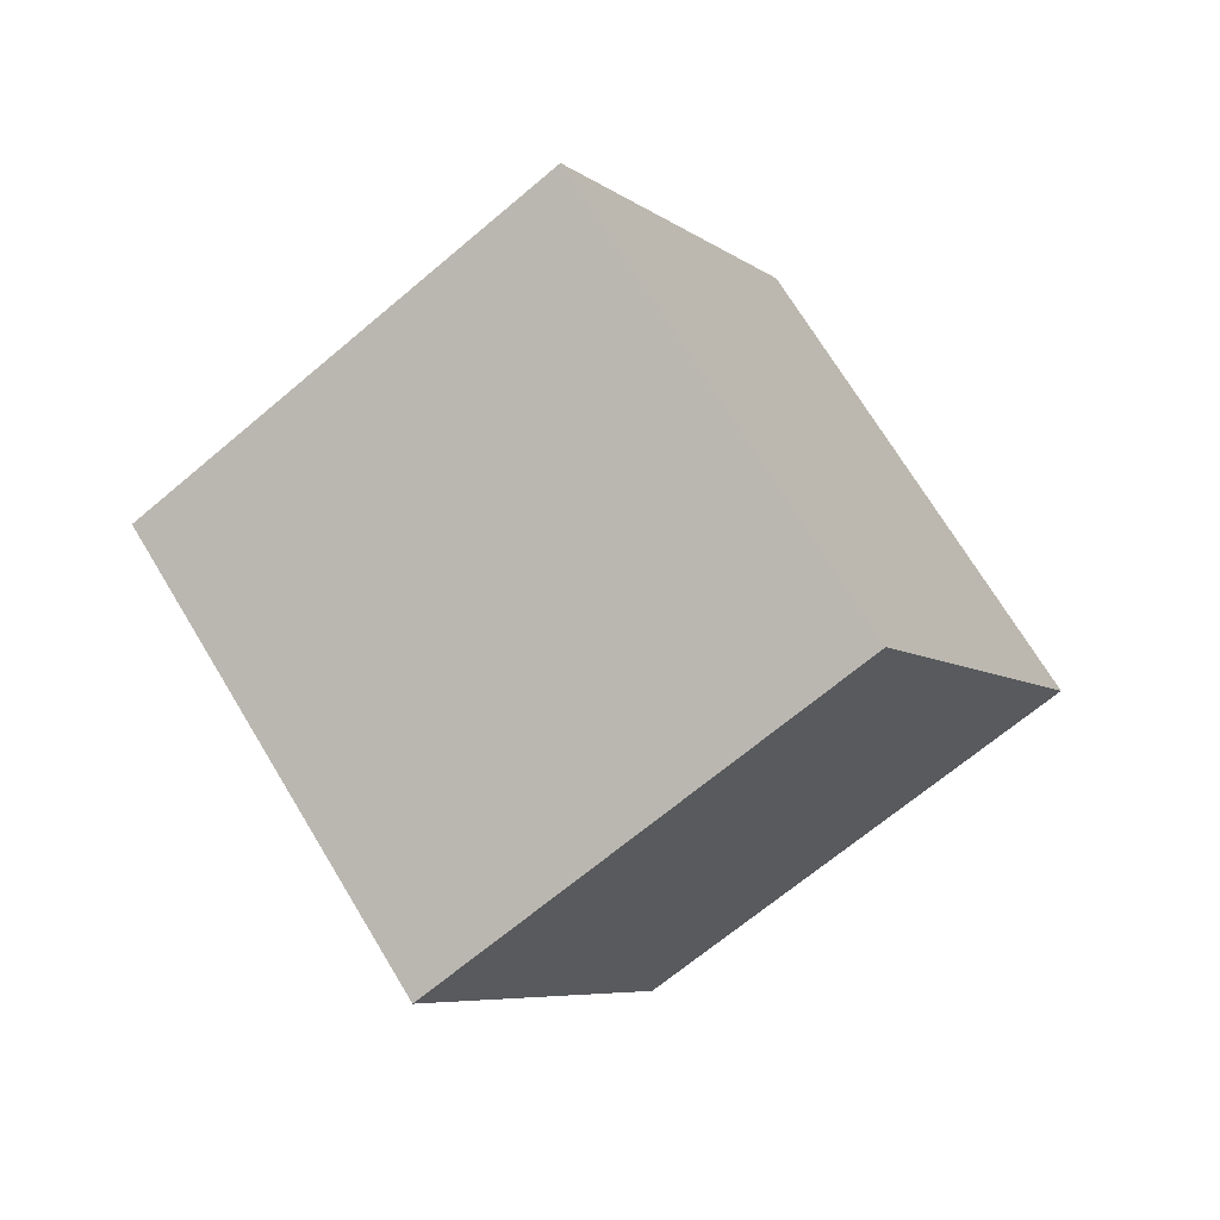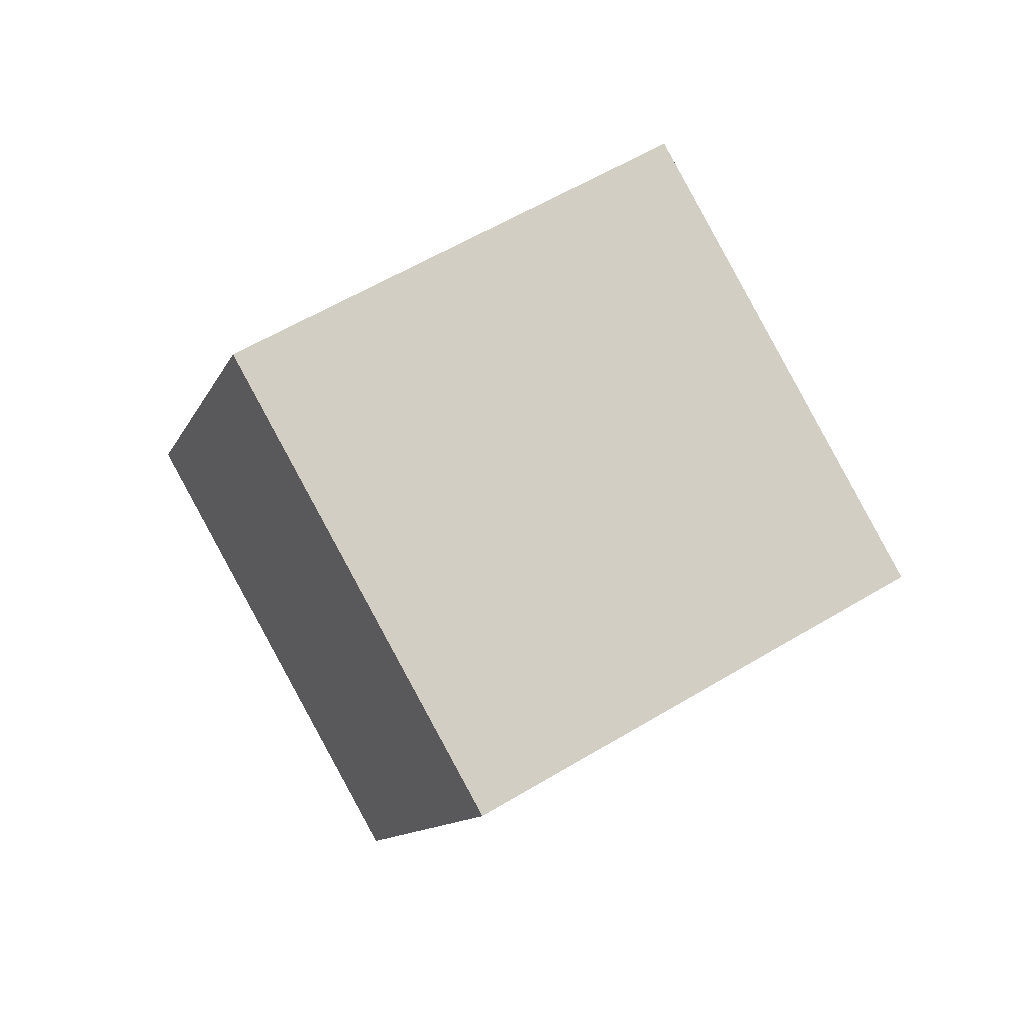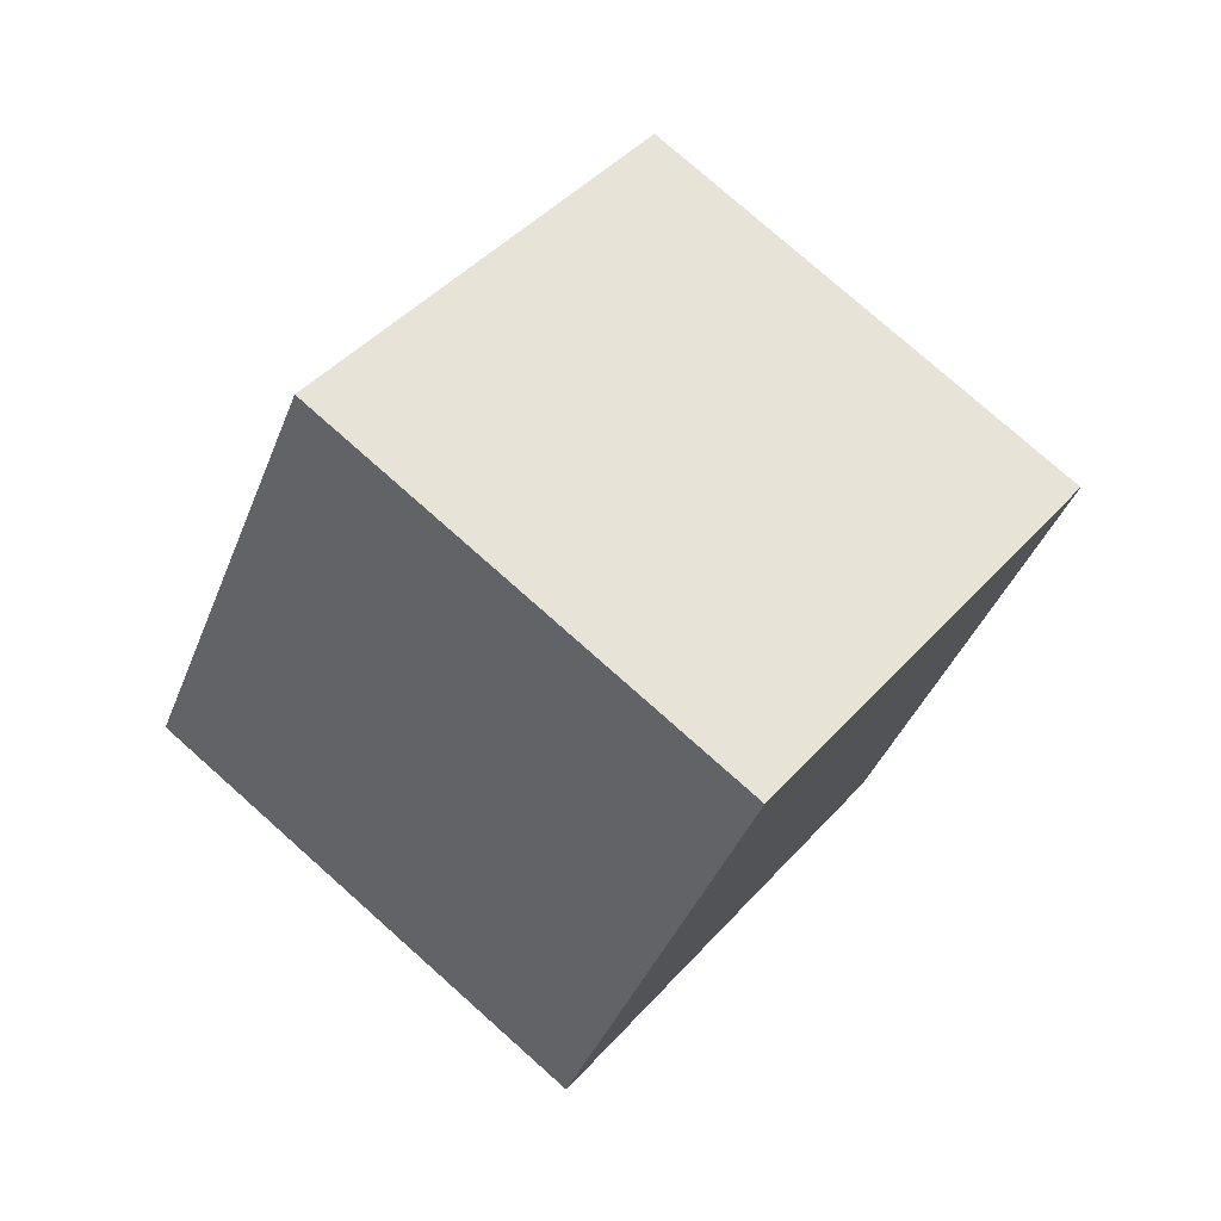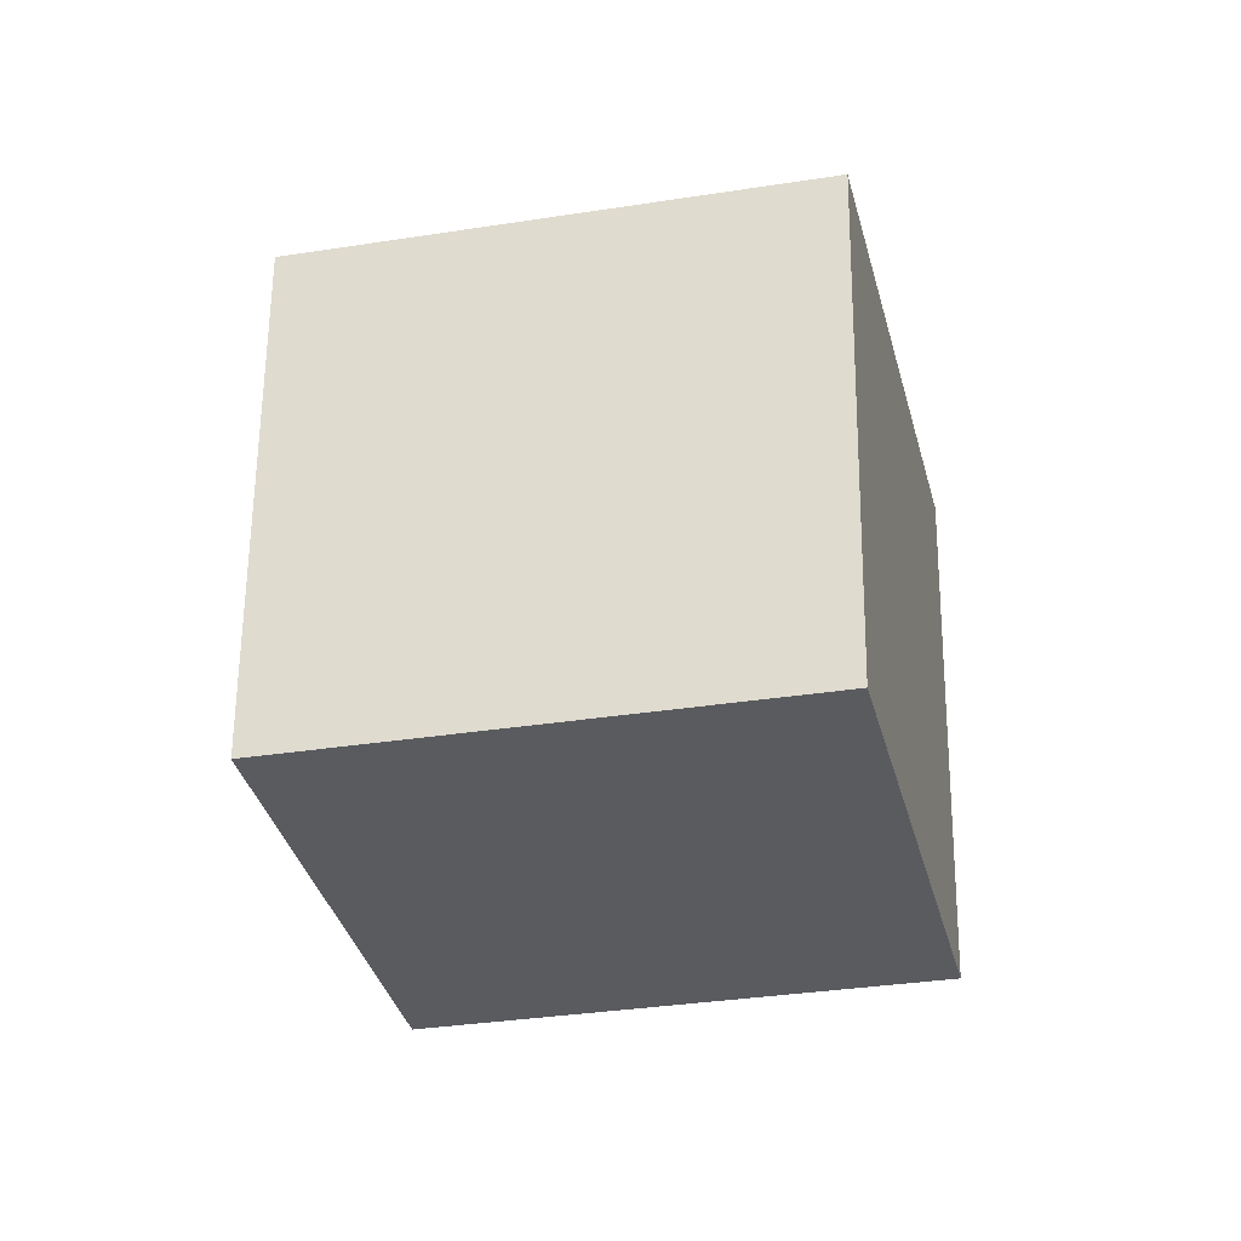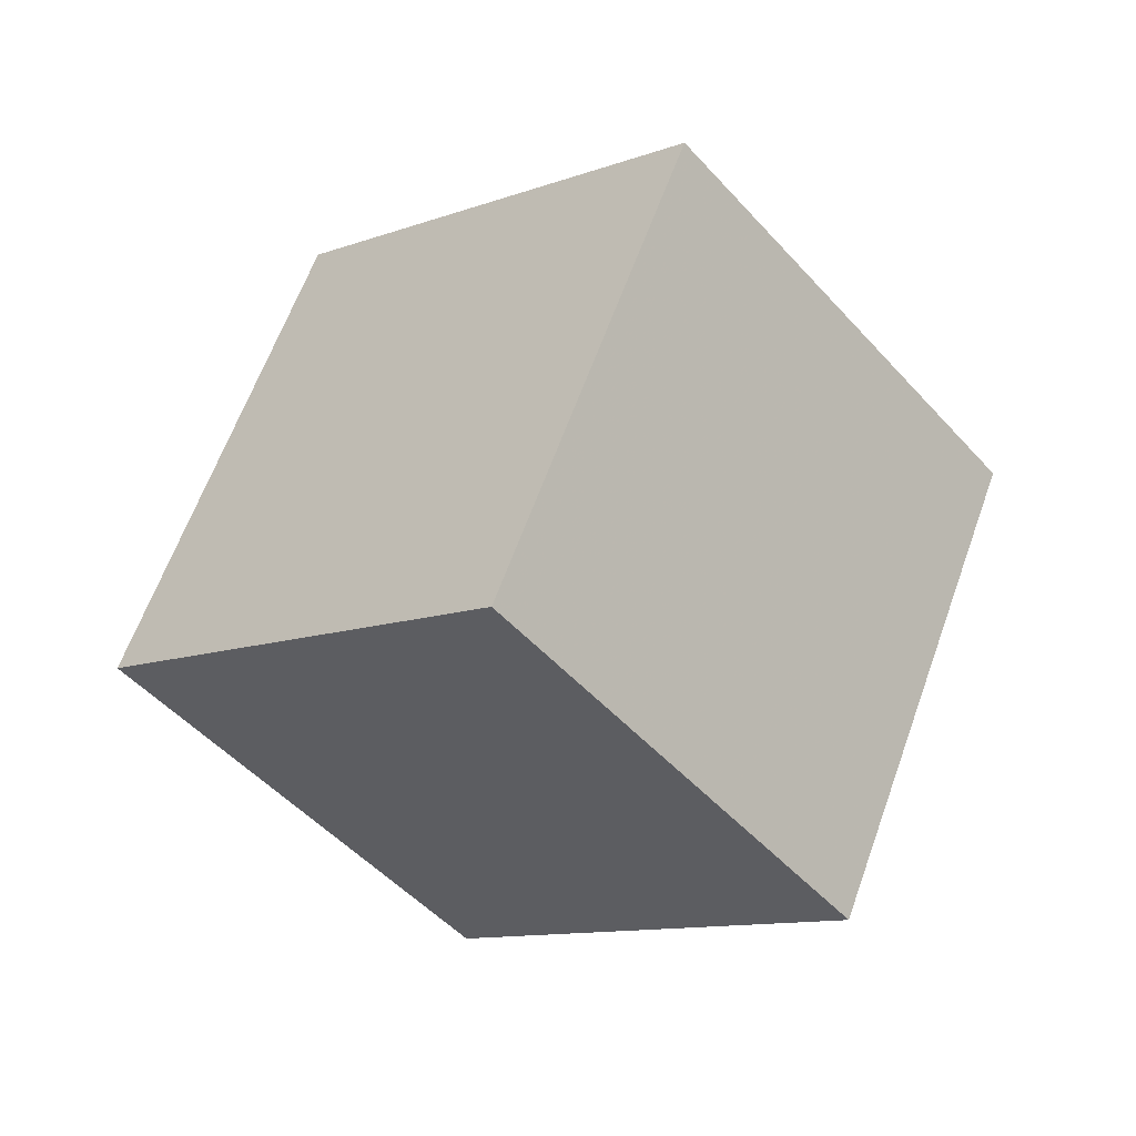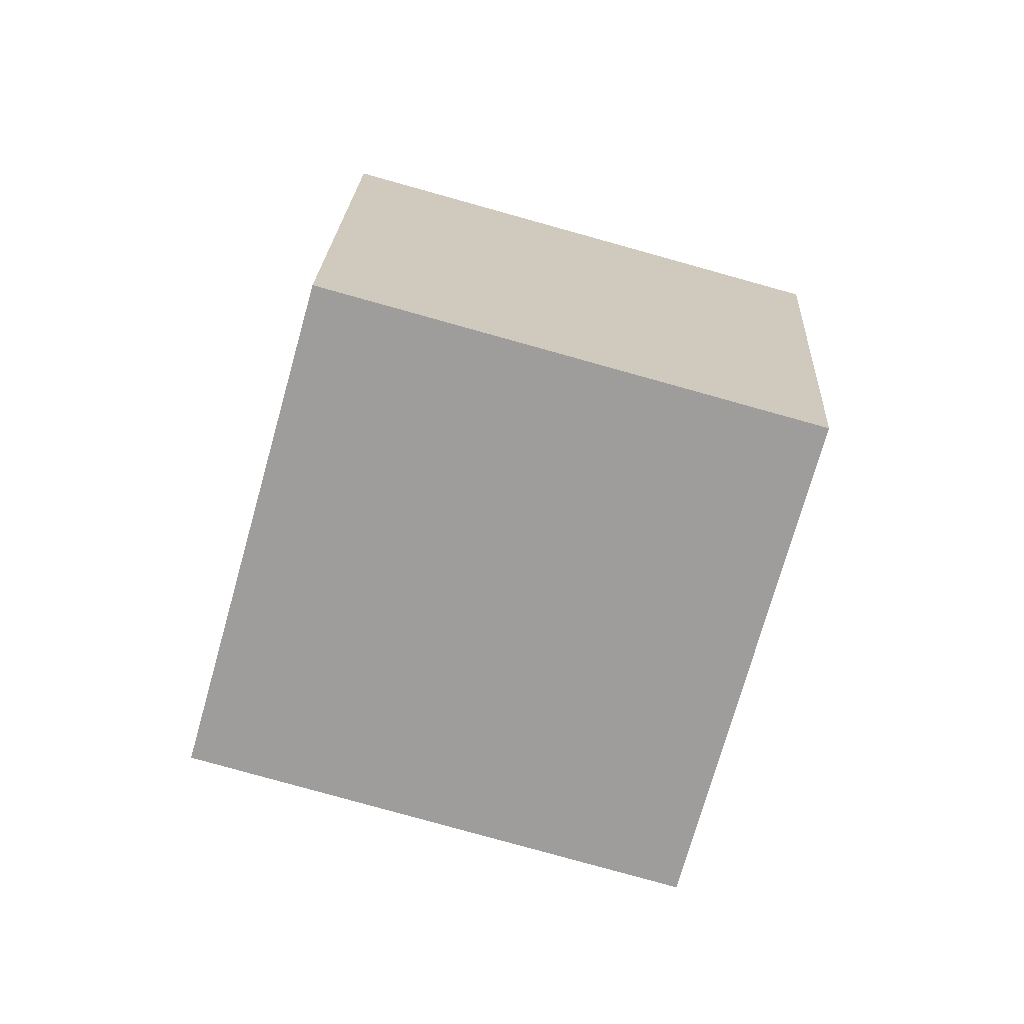
<metadata>
{"format":"obj","ext":"obj","renderer":"f3d","projection":"perspective","resolution":1024,"background":"white","views":[{"elev":30.5,"azim":5.9,"up":"+Z"},{"elev":-44.1,"azim":139.4,"up":"+Z"},{"elev":-2.3,"azim":-159.0,"up":"+Z"},{"elev":6.7,"azim":-30.6,"up":"+Y"},{"elev":51.2,"azim":-111.8,"up":"+Y"},{"elev":70.0,"azim":152.3,"up":"+Y"}]}
</metadata>
<code>
v -4.291 3.623 11.81
v 1.497 -2.563 6.495
v -0.9858 11.36 6.403
v 4.801 5.173 1.089
v -11.75 2.25 5.288
v -5.959 -3.936 -0.02607
v -8.441 9.986 -0.1183
v -2.654 3.8 -5.433
f 2 4 1
f 5 2 1
f 1 4 3
f 3 5 1
f 2 8 4
f 6 2 5
f 6 8 2
f 4 8 3
f 7 5 3
f 3 8 7
f 7 6 5
f 8 6 7

</code>
